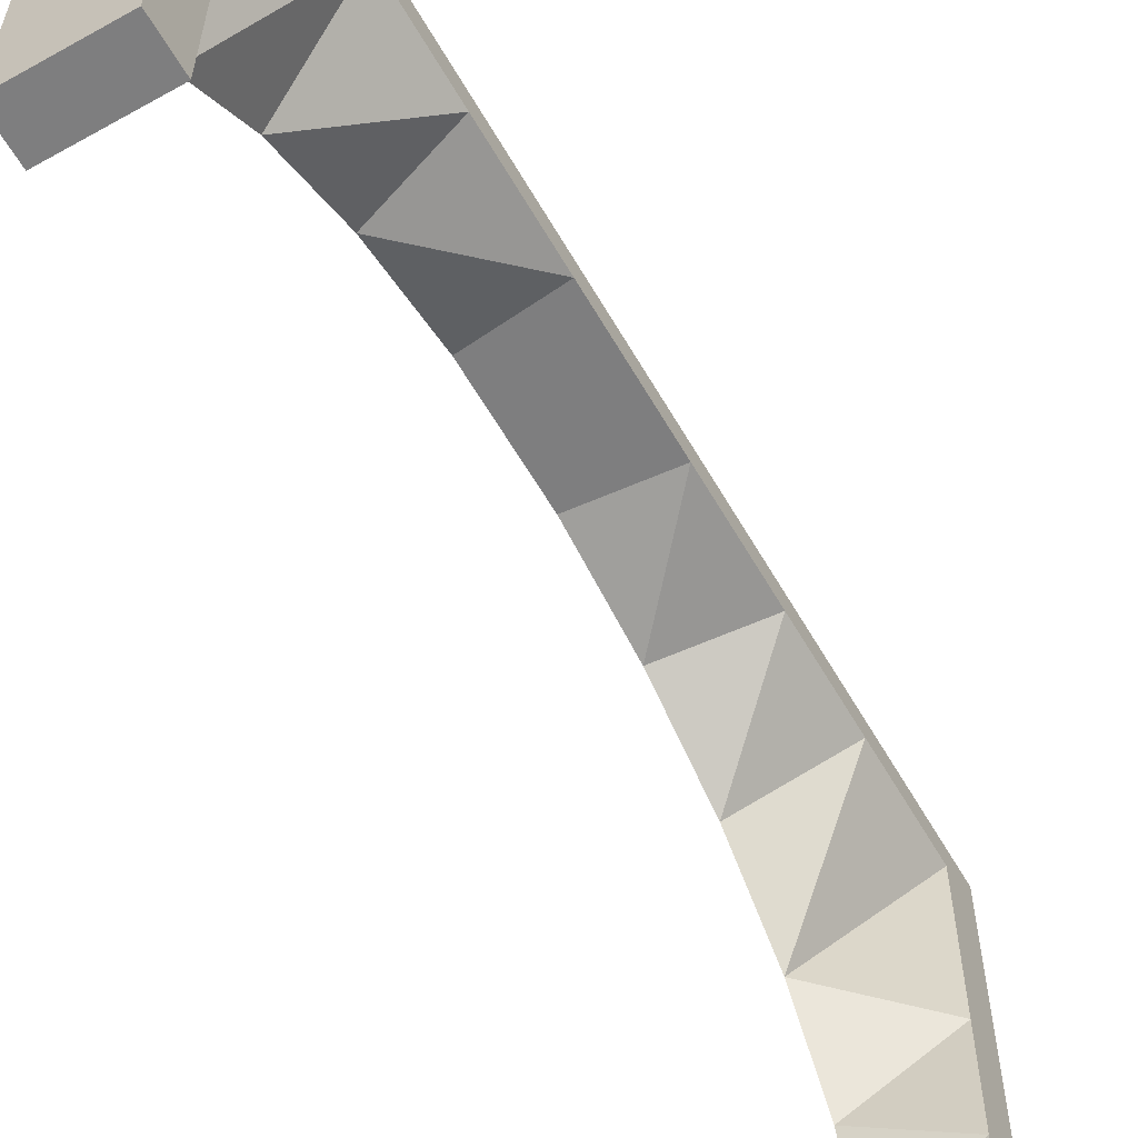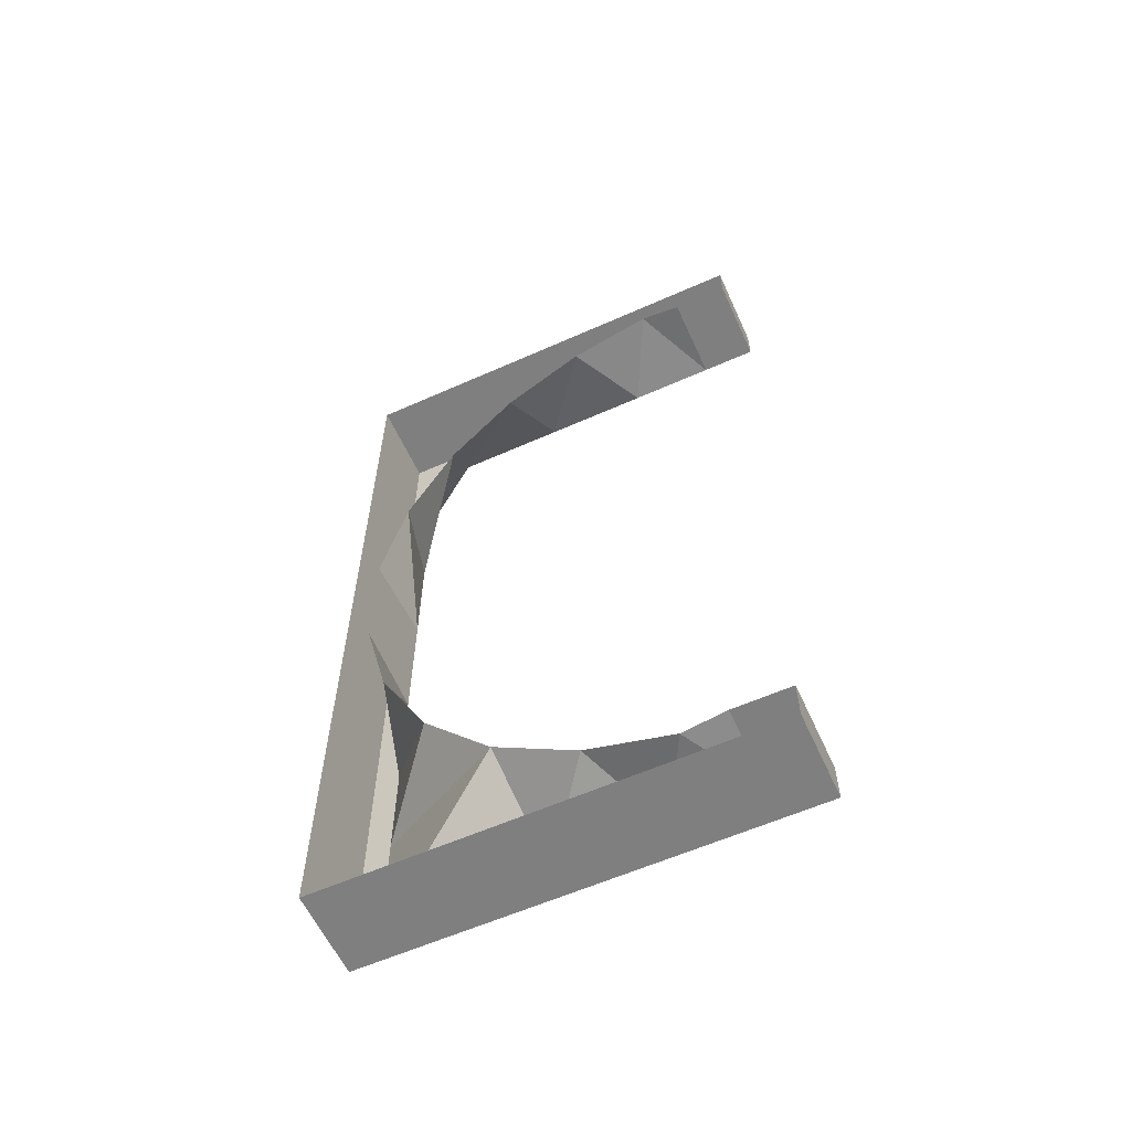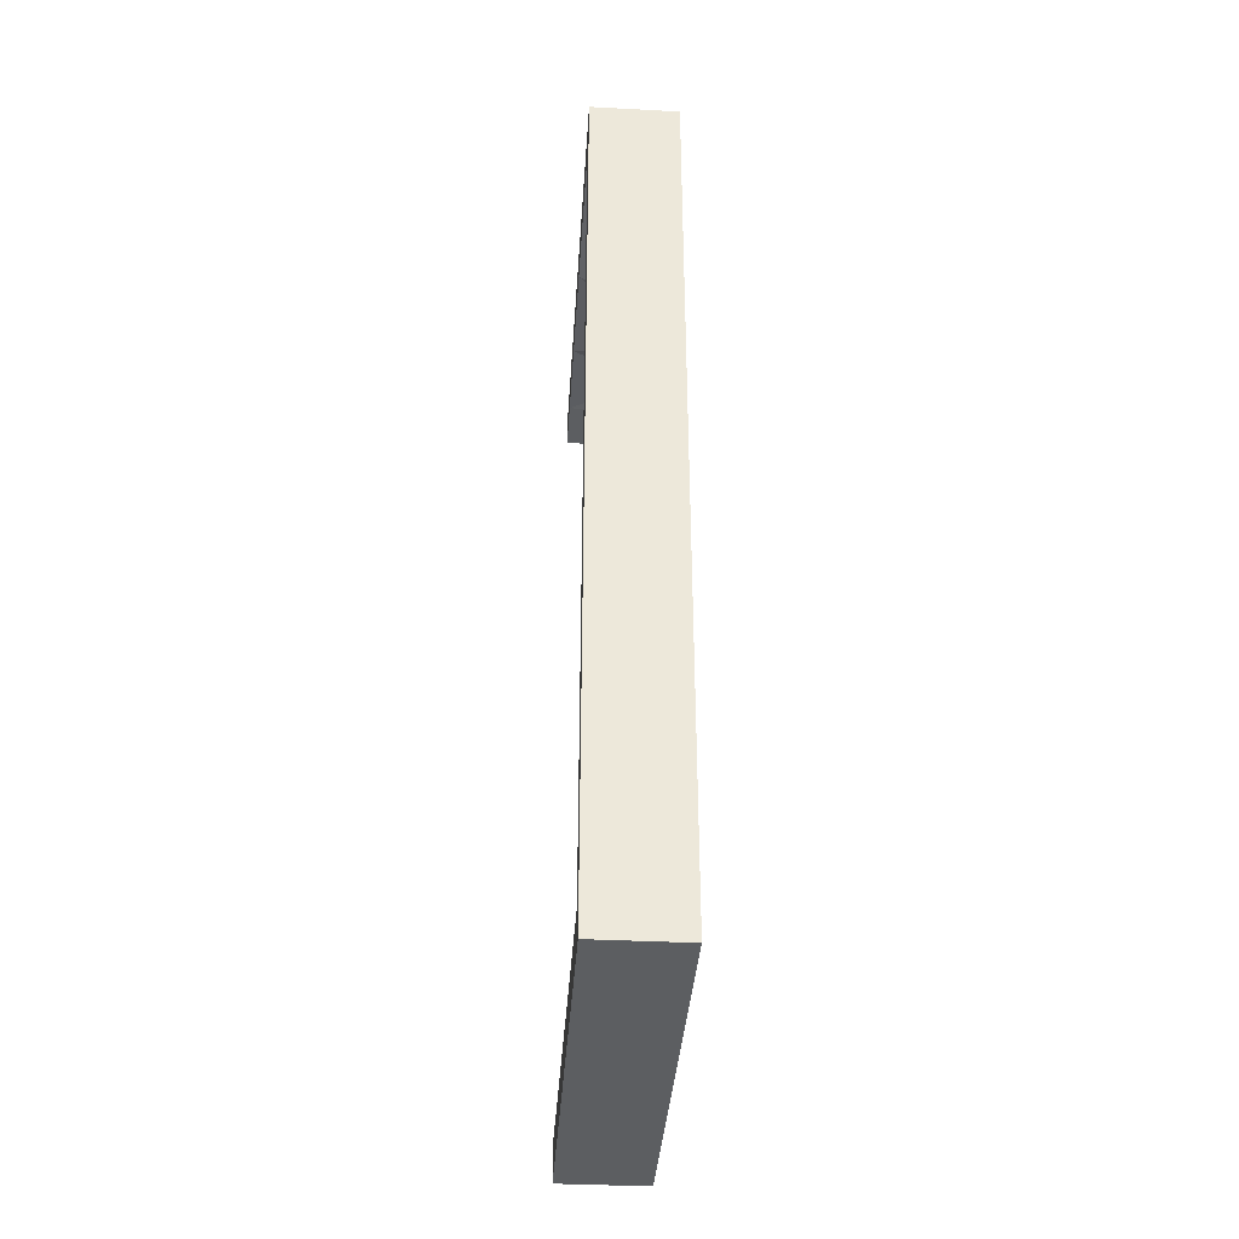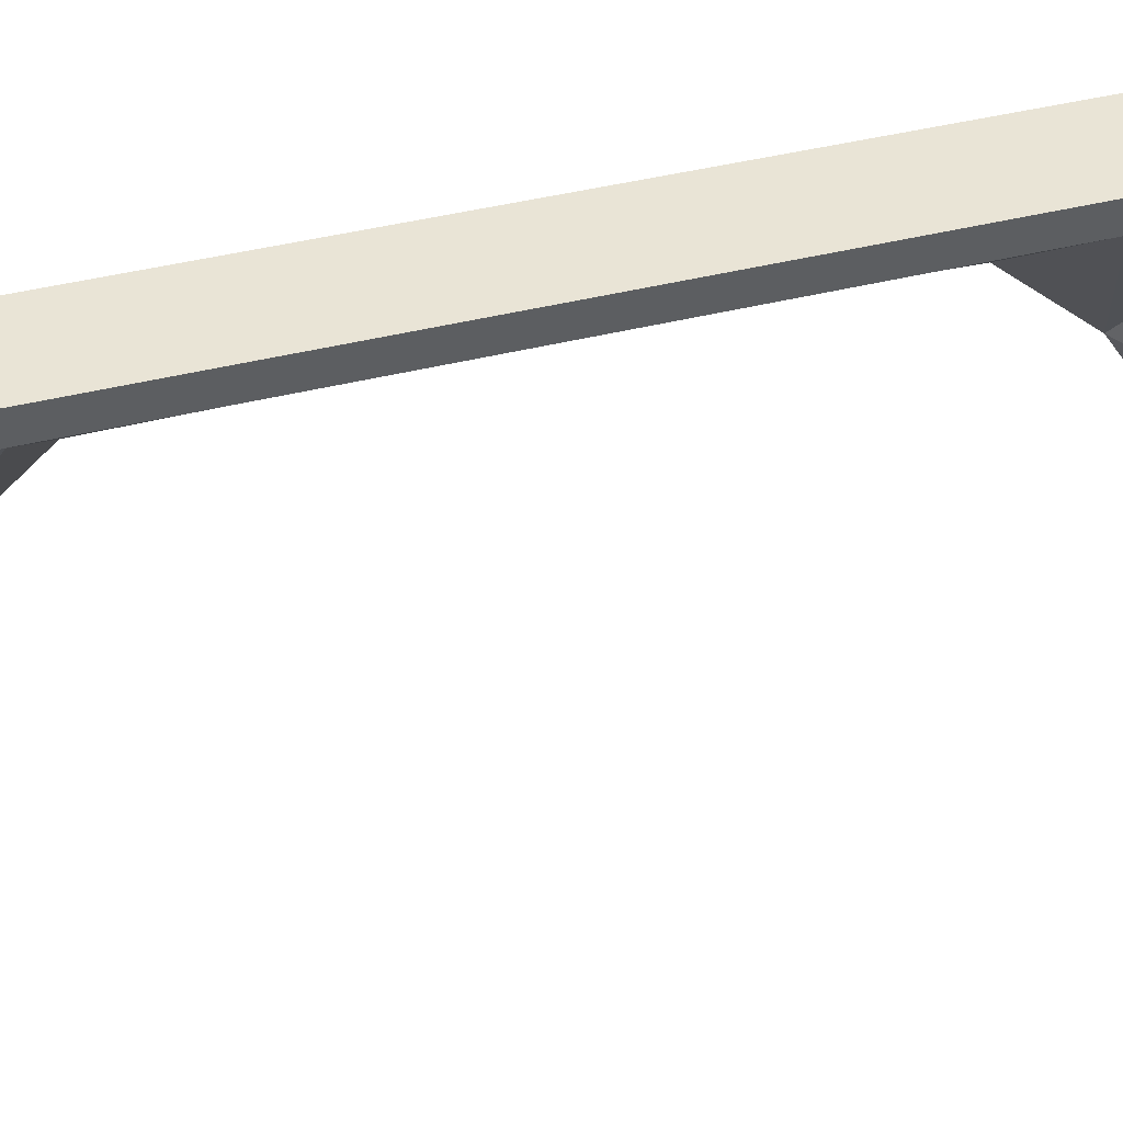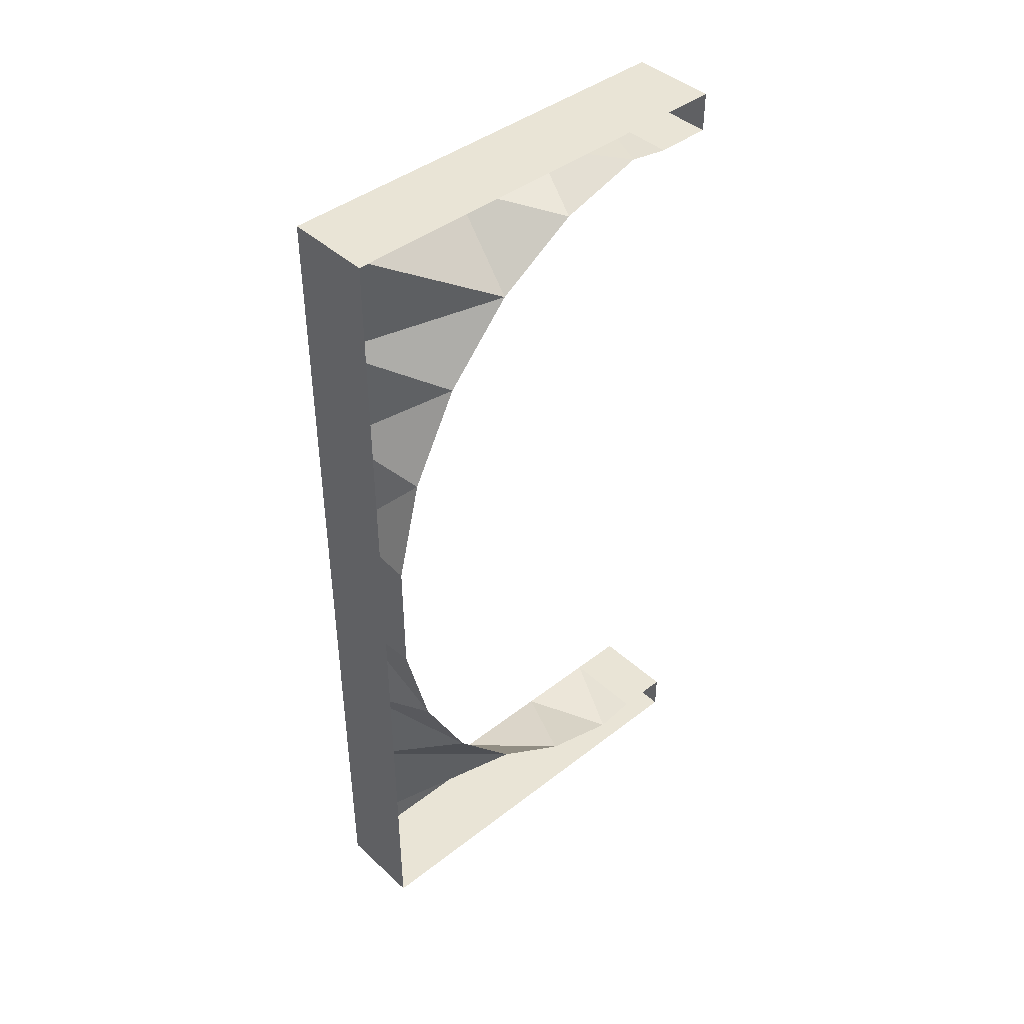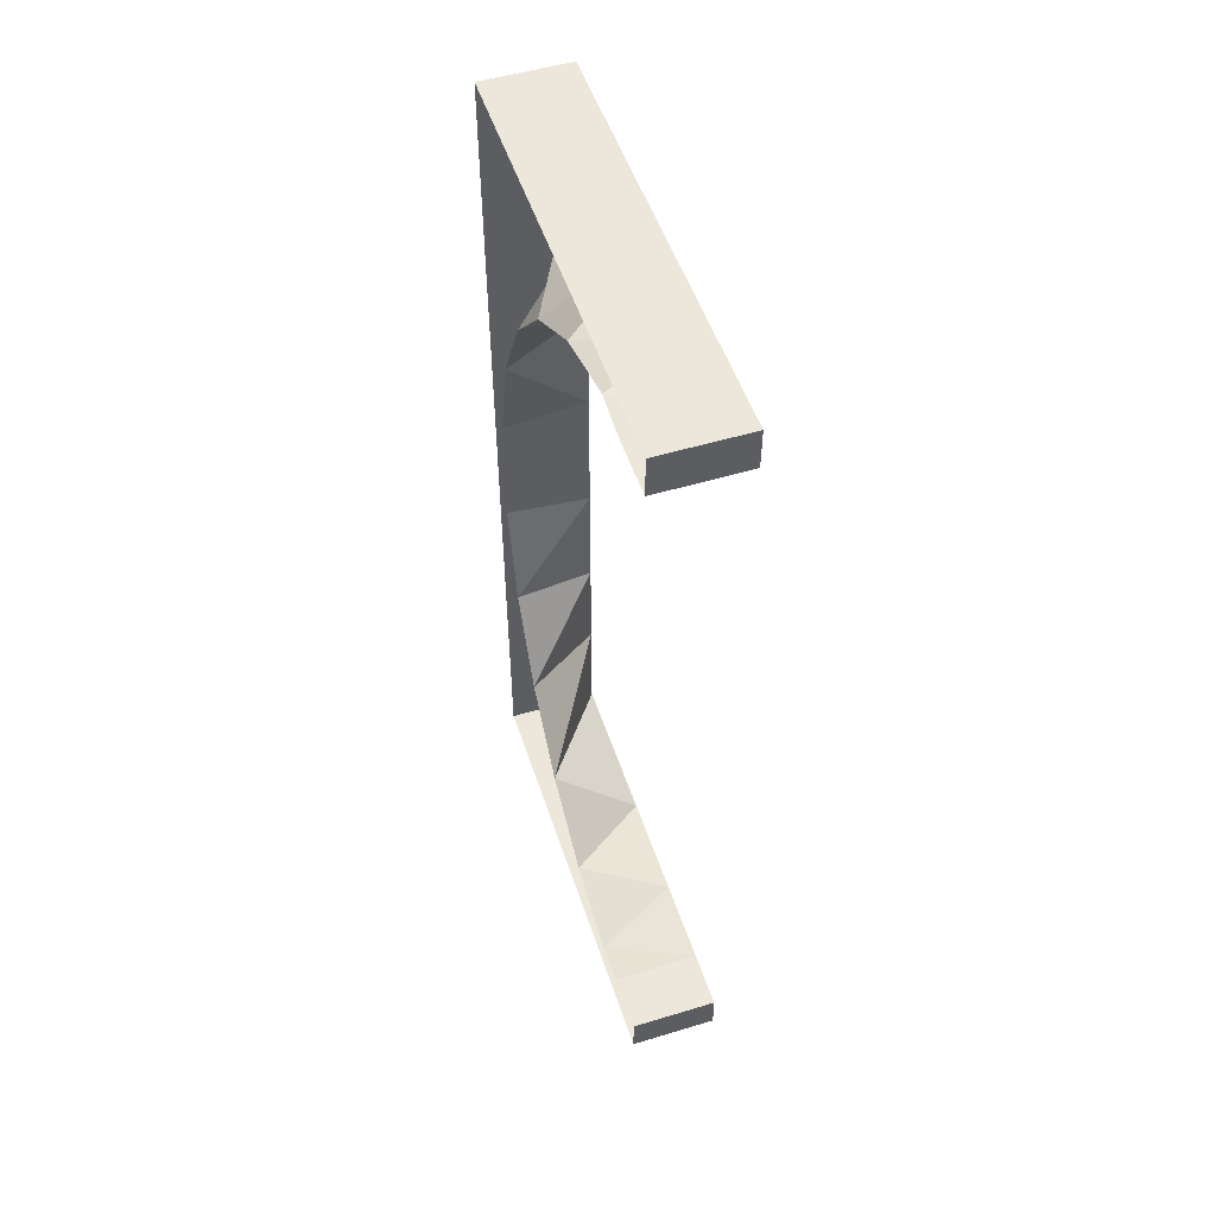
<metadata>
{"format":"obj","ext":"obj","renderer":"f3d","projection":"perspective","resolution":1024,"background":"white","views":[{"elev":-59.5,"azim":29.8,"up":"+Y"},{"elev":-59.8,"azim":-65.5,"up":"+Z"},{"elev":-37.3,"azim":176.2,"up":"+Z"},{"elev":42.7,"azim":73.3,"up":"+Y"},{"elev":42.7,"azim":-132.7,"up":"+Z"},{"elev":51.9,"azim":-18.1,"up":"+Z"}]}
</metadata>
<code>
o Plane
v 0.0005 7.508 -8
v 0.0005 7.508 -5.798
v 0.000499 7.508 -3.711
v 0.000499 7.508 -1.373
v 0.0005 0.1 -8
v 1.704 7.508 -1.373
v 1.704 0.1 -8
v 1.704 1.806 -8
v 0.0005 0.932 -8.14
v 1.704 3.912 -8
v 0.0005 2.603 -7.622
v 1.704 7.015 -8
v 0.0005 4.222 -6.584
v 1.704 7.015 -5.798
v 0.0005 5.553 -5.097
v 1.704 7.015 -3.711
v 0.000499 6.506 -3.263
v 0.000499 7.015 -1.207
v 1.704 7.508 -3.711
v 1.704 7.508 -5.798
v 1.704 7.508 -8
v 1.704 -1 -8
v 0.0005 -1 -8
v 0.0005 0.1 -8.777
v 0.0005 1.806 -8.777
v 0.0005 3.912 -8.777
v 0.0005 7.015 -8.777
v 0.0005 -1 -8.777
v 1.704 -1 -8.777
v 1.704 7.508 -8.777
v 1.704 7.015 -8.777
v 1.704 3.912 -8.777
v 1.704 1.806 -8.777
v 1.704 0.1 -8.777
v 1.704 7.015 -1.373
v 0.0005 7.508 -8.777
v 0.0005 7.508 8
v 0.0005 7.508 5.798
v 0.000499 7.508 3.711
v 0.000499 7.508 1.373
v 0.0005 0.1 8
v 1.704 7.508 1.373
v 1.704 0.1 8
v 1.704 1.806 8
v 0.0005 0.932 8.14
v 1.704 3.912 8
v 0.0005 2.603 7.622
v 1.704 7.015 8
v 0.0005 4.222 6.584
v 1.704 7.015 5.798
v 0.0005 5.553 5.097
v 1.704 7.015 3.711
v 0.000499 6.506 3.263
v 0.000499 7.015 1.207
v 1.704 7.508 3.711
v 1.704 7.508 5.798
v 1.704 7.508 8
v 1.704 -1 8
v 0.0005 -1 8
v 0.0005 0.1 8.777
v 0.0005 1.806 8.777
v 0.0005 3.912 8.777
v 0.0005 7.015 8.777
v 0.0005 -1 8.777
v 1.704 -1 8.777
v 1.704 7.508 8.777
v 1.704 7.015 8.777
v 1.704 3.912 8.777
v 1.704 1.806 8.777
v 1.704 0.1 8.777
v 1.704 7.015 1.373
v 0.0005 7.508 8.777
v 0.000499 7.015 0
v 1.704 7.015 0
v 1.704 7.508 0
v 0.000499 7.508 0
f 33 24 25
f 7 9 5
f 8 11 9
f 10 13 11
f 13 14 15
f 15 16 17
f 17 35 18
f 29 24 34
f 5 22 7
f 33 26 32
f 32 27 31
f 21 36 1
f 20 3 19
f 74 18 35
f 30 27 36
f 19 4 6
f 21 2 20
f 6 76 75
f 28 22 23
f 69 60 70
f 67 46 48
f 45 43 41
f 47 44 45
f 49 46 47
f 49 50 48
f 51 52 50
f 53 71 52
f 60 65 70
f 58 41 43
f 62 69 68
f 63 68 67
f 72 57 37
f 29 7 22
f 32 12 10
f 48 56 57
f 39 56 55
f 54 74 71
f 63 66 72
f 40 55 42
f 38 57 56
f 76 42 75
f 35 75 74
f 75 71 74
f 68 44 46
f 70 58 43
f 66 48 57
f 56 52 55
f 69 43 44
f 34 8 7
f 31 21 12
f 52 42 55
f 33 10 8
f 58 64 59
f 16 6 35
f 14 19 16
f 12 20 14
f 33 34 24
f 7 8 9
f 8 10 11
f 10 12 13
f 13 12 14
f 15 14 16
f 17 16 35
f 29 28 24
f 5 23 22
f 33 25 26
f 32 26 27
f 21 30 36
f 20 2 3
f 74 73 18
f 30 31 27
f 19 3 4
f 21 1 2
f 6 4 76
f 28 29 22
f 69 61 60
f 67 68 46
f 45 44 43
f 47 46 44
f 49 48 46
f 49 51 50
f 51 53 52
f 53 54 71
f 60 64 65
f 58 59 41
f 62 61 69
f 63 62 68
f 72 66 57
f 29 34 7
f 32 31 12
f 48 50 56
f 39 38 56
f 54 73 74
f 63 67 66
f 40 39 55
f 38 37 57
f 76 40 42
f 35 6 75
f 75 42 71
f 68 69 44
f 70 65 58
f 66 67 48
f 56 50 52
f 69 70 43
f 34 33 8
f 31 30 21
f 52 71 42
f 33 32 10
f 58 65 64
f 16 19 6
f 14 20 19
f 12 21 20

</code>
